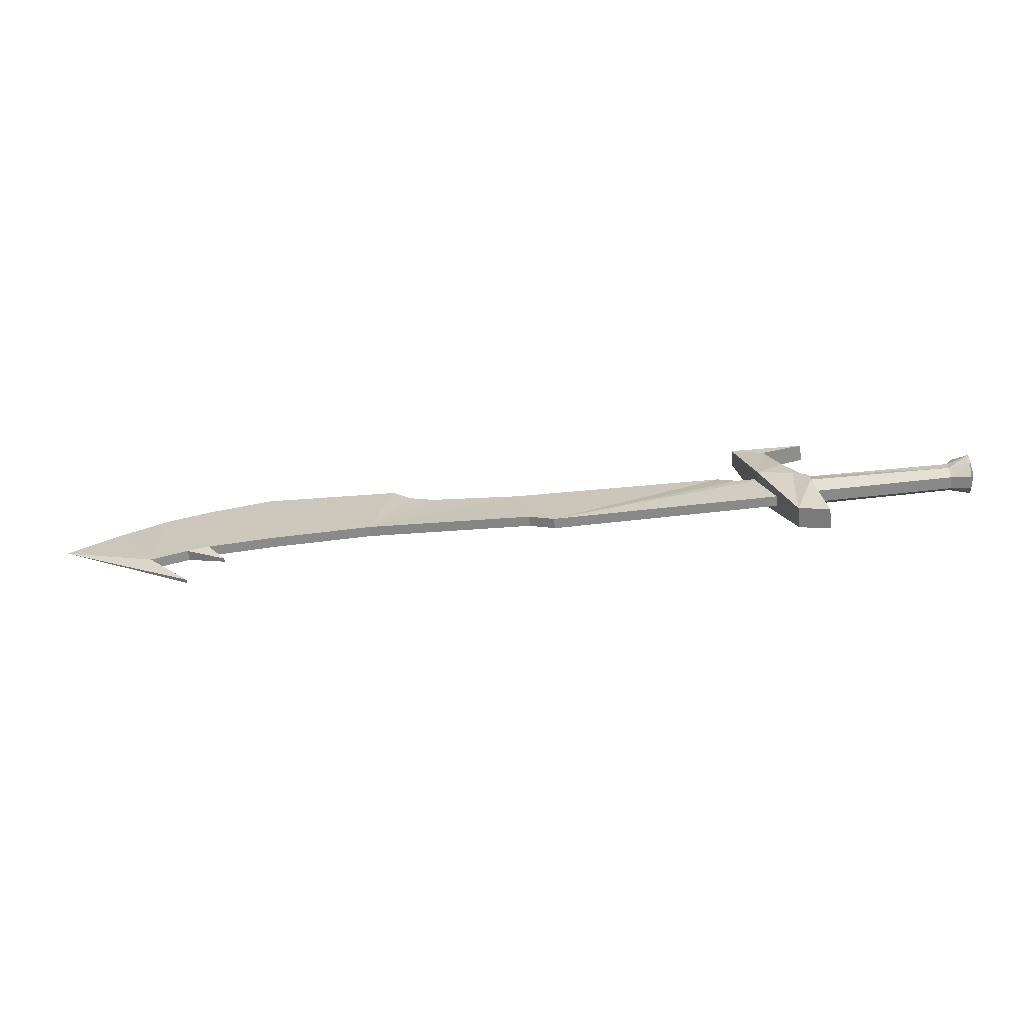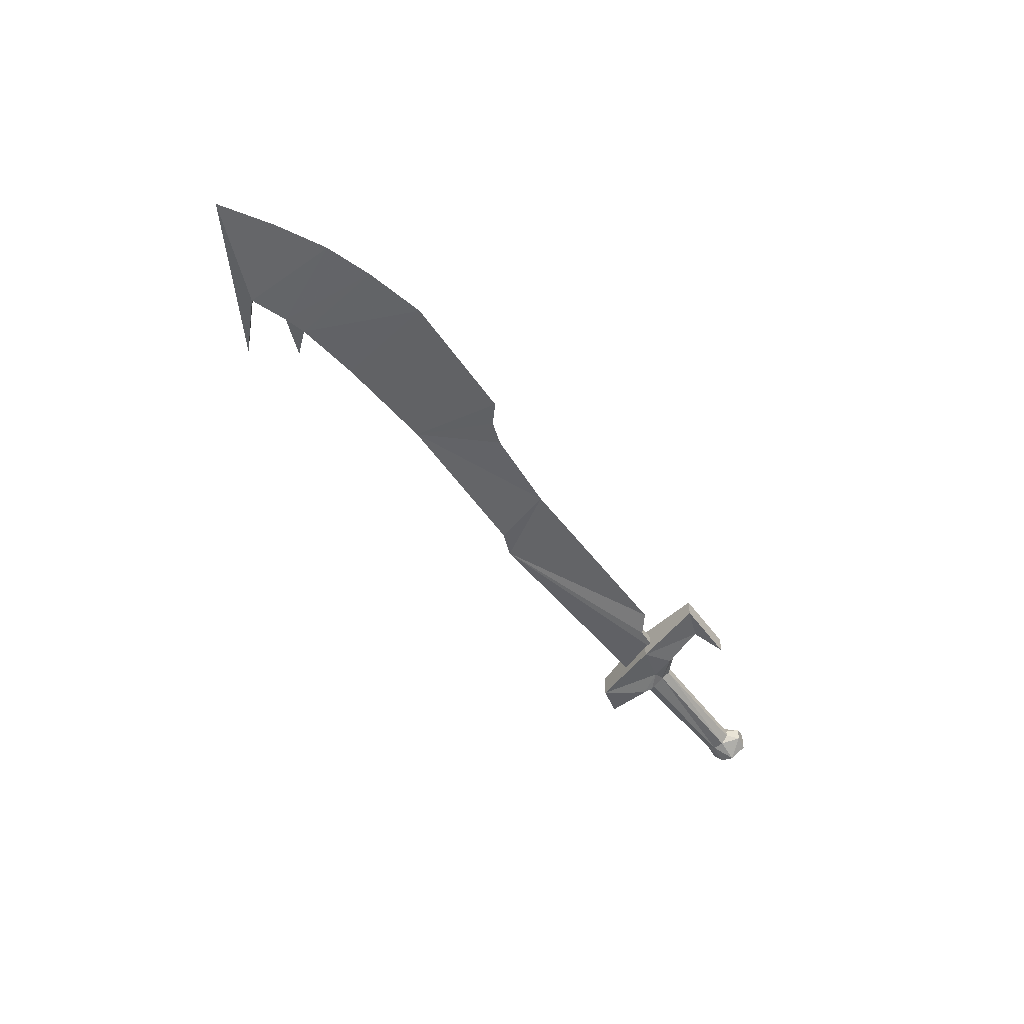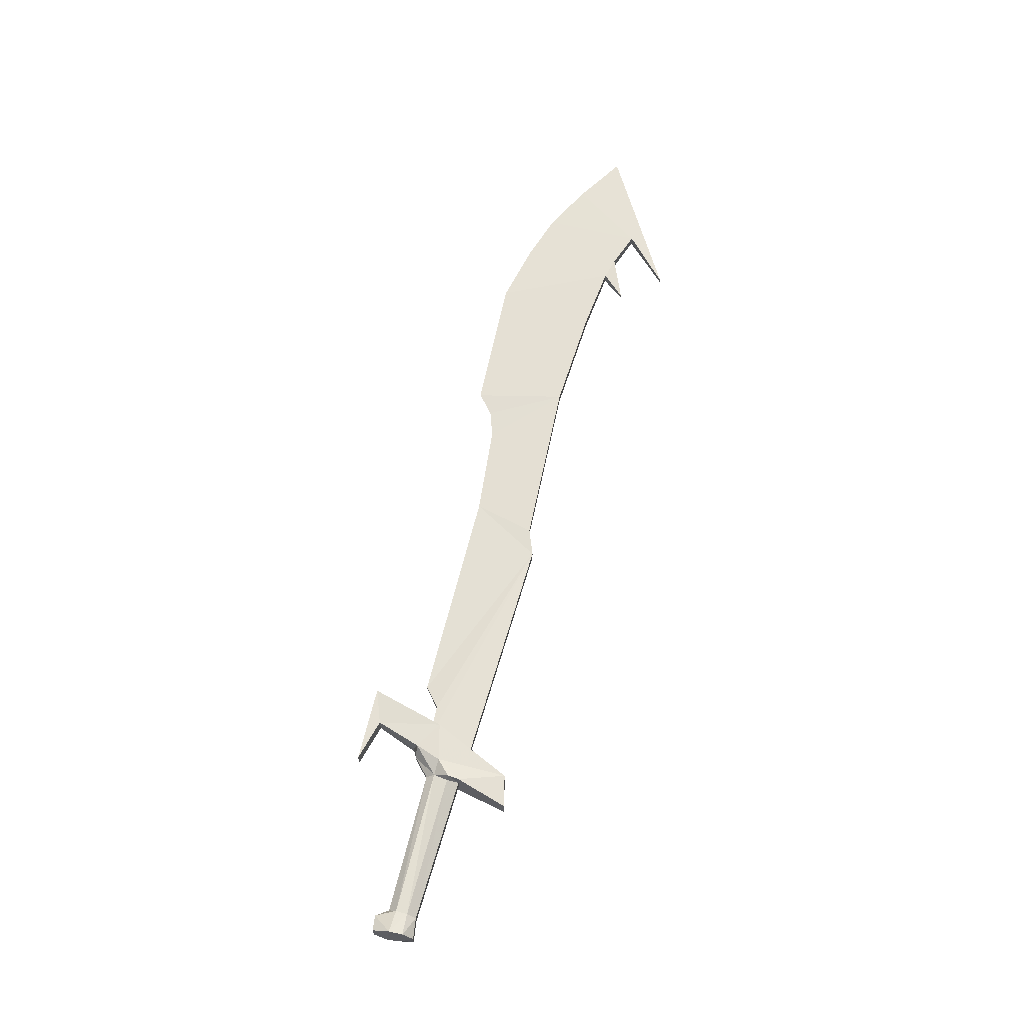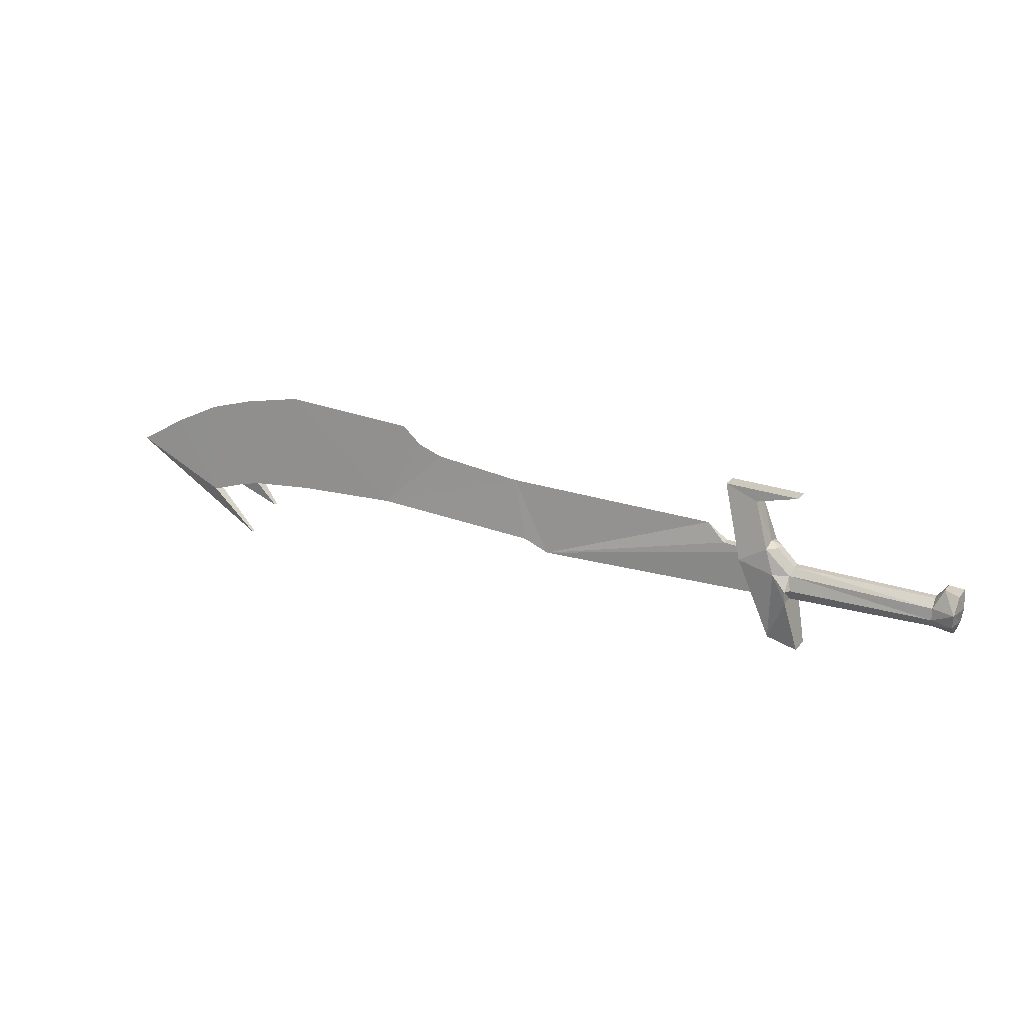
<metadata>
{"format":"obj","ext":"obj","renderer":"f3d","projection":"perspective","resolution":1024,"background":"white","views":[{"elev":-63.1,"azim":6.5,"up":"+Z"},{"elev":-48.5,"azim":-53.2,"up":"+Y"},{"elev":64.8,"azim":106.4,"up":"+Y"},{"elev":21.0,"azim":27.2,"up":"+Z"}]}
</metadata>
<code>
v  -7.478 4.968 -0.2118
v  -7.114 4.338 -0.2186
v  -7.391 3.472 -1.425
v  -7.391 3.472 -1.425
v  -7.391 4.968 -1.458
v  -7.478 4.968 -0.2118
v  -7.376 3.968 1.351
v  -9.033 4.624 1.35
v  -9.905 4.486 4.095
v  -8.897 3.297 3.994
v  -7.06 3.27 2.162
v  10.29 4.697 -0.7402
v  10.2 3.475 -1.83
v  8.033 3.475 -1.446
v  8.016 4.183 -0.4997
v  -7.06 3.27 2.162
v  7.981 3.17 1.584
v  7.995 4.068 0.734
v  -7.376 3.968 1.351
v  7.995 4.068 0.734
v  7.981 3.17 1.584
v  8.99 3.522 2.795
v  -12.84 4.624 2.406
v  -14.93 3.737 10.44
v  -6.962 3.737 10.04
v  -11.44 3.789 8.995
v  10.42 4.947 0.6943
v  10.61 3.888 2.493
v  -9.451 3.979 -6.106
v  -7.391 4.968 -1.458
v  -6.144 3.979 -7.014
v  8.016 4.183 -0.4997
v  -7.114 4.338 -0.2186
v  8.033 3.475 -1.446
v  -7.391 3.472 -1.425
v  10.42 4.947 0.6943
v  10.61 3.888 2.493
v  10.93 2.802 0.8448
v  10.68 2.802 -0.5961
v  10.29 4.697 -0.7402
v  -12.84 4.624 2.406
v  -12.84 0.9808 2.406
v  -14.93 1.868 10.44
v  -14.93 3.737 10.44
v  -9.905 2.802 4.552
v  -9.905 4.486 4.095
v  -11.44 3.789 8.995
v  -8.897 3.297 3.994
v  10.2 3.475 -1.83
v  -6.144 3.979 -7.014
v  -7.391 4.968 -1.458
v  -7.391 3.472 -1.425
v  -7.478 0.6369 -0.2118
v  -7.391 0.6369 -1.458
v  -7.391 2.133 -1.425
v  -7.391 2.133 -1.425
v  -7.114 1.266 -0.2186
v  -7.478 0.6369 -0.2118
v  -7.376 1.636 1.351
v  -7.06 2.335 2.162
v  -8.897 2.308 3.994
v  -9.905 1.119 4.095
v  -9.033 0.9808 1.35
v  10.29 0.9077 -0.7402
v  8.016 1.422 -0.4997
v  8.033 2.13 -1.446
v  10.2 2.13 -1.83
v  8.033 3.475 -1.446
v  10.2 3.475 -1.83
v  -7.06 2.335 2.162
v  -7.376 1.636 1.351
v  7.995 1.537 0.734
v  7.981 2.434 1.584
v  7.995 1.537 0.734
v  8.99 2.083 2.795
v  7.981 2.434 1.584
v  8.033 2.13 -1.446
v  -7.391 2.133 -1.425
v  -7.391 3.472 -1.425
v  8.033 3.475 -1.446
v  -12.84 0.9808 2.406
v  -11.44 1.816 8.995
v  -6.962 1.868 10.04
v  -14.93 1.868 10.44
v  10.42 0.6575 0.6943
v  10.61 1.717 2.493
v  -7.391 0.6369 -1.458
v  -9.451 1.625 -6.106
v  -6.144 1.625 -7.014
v  -7.114 1.266 -0.2186
v  8.016 1.422 -0.4997
v  10.61 1.717 2.493
v  10.42 0.6575 0.6943
v  10.29 0.9077 -0.7402
v  -6.962 1.868 10.04
v  -6.962 3.737 10.04
v  -14.93 3.737 10.44
v  -14.93 1.868 10.44
v  -11.44 1.816 8.995
v  -11.44 3.789 8.995
v  -6.962 1.868 10.04
v  -11.44 1.816 8.995
v  -9.905 1.119 4.095
v  -8.897 2.308 3.994
v  -7.06 2.335 2.162
v  -8.897 2.308 3.994
v  7.981 2.434 1.584
v  -7.06 2.335 2.162
v  8.99 2.083 2.795
v  7.981 2.434 1.584
v  10.61 1.717 2.493
v  10.2 2.13 -1.83
v  -7.391 2.133 -1.425
v  -7.391 0.6369 -1.458
v  -6.144 1.625 -7.014
v  -9.451 1.625 -6.106
v  -9.451 3.979 -6.106
v  -6.144 3.979 -7.014
v  -6.144 1.625 -7.014
v  -9.451 3.979 -6.106
v  -9.451 1.625 -6.106
v  -36.15 3.401 -1.595
v  -10.67 3.401 -1.587
v  -10.67 2.23 -1.587
v  -36.15 2.23 -1.595
v  -38.94 3.401 -0.406
v  -36.15 3.401 -1.595
v  -36.15 2.23 -1.595
v  -38.94 2.23 -0.406
v  -57.2 3.401 1.046
v  -57.2 2.23 1.046
v  -68.54 3.401 0.7709
v  -68.54 2.23 0.7709
v  -75.63 3.401 0.2137
v  -75.63 2.23 0.2137
v  -73.54 3.018 -2.376
v  -75.63 3.401 0.2137
v  -75.63 2.23 0.2137
v  -73.54 2.613 -2.376
v  -78 3.401 -0.3099
v  -73.54 3.018 -2.376
v  -73.54 2.613 -2.376
v  -78 2.23 -0.3099
v  -82 3.401 -1.558
v  -78 3.401 -0.3099
v  -78 2.23 -0.3099
v  -82 2.23 -1.558
v  -77.14 3.018 -6.578
v  -82 3.401 -1.558
v  -82 2.23 -1.558
v  -77.14 2.613 -6.578
v  -77.14 2.613 -6.578
v  -92.79 2.816 3.247
v  -77.14 3.018 -6.578
v  -17.16 2.816 5.325
v  -15.12 2.34 3.497
v  -15.12 3.291 3.497
v  -11.18 3.401 3.195
v  -15.12 3.291 3.497
v  -15.12 2.34 3.497
v  -15.12 2.34 3.497
v  -11.18 2.23 3.195
v  -11.18 3.401 3.195
v  -78 2.23 -0.3099
v  -73.54 2.613 -2.376
v  -75.63 2.23 0.2137
v  -36.15 2.23 -1.595
v  -10.67 2.23 -1.587
v  -11.18 2.23 3.195
v  -15.12 2.34 3.497
v  -17.16 2.816 5.325
v  -40.54 2.816 6.261
v  -38.94 2.23 -0.406
v  -57.2 2.23 1.046
v  -50.23 2.816 7.545
v  -52.94 2.816 8.59
v  -54.99 2.816 10.46
v  -69.98 2.816 11.64
v  -68.54 2.23 0.7709
v  -76.78 2.816 10.36
v  -81.94 2.816 8.909
v  -92.79 2.816 3.247
v  -77.14 2.613 -6.578
v  -82 2.23 -1.558
v  -87.27 2.816 6.412
v  -11.18 3.401 3.195
v  -10.67 3.401 -1.587
v  -36.15 3.401 -1.595
v  -75.63 3.401 0.2137
v  -73.54 3.018 -2.376
v  -78 3.401 -0.3099
v  -82 3.401 -1.558
v  -77.14 3.018 -6.578
v  -92.79 2.816 3.247
v  -87.27 2.816 6.412
v  -81.94 2.816 8.909
v  -76.78 2.816 10.36
v  -69.98 2.816 11.64
v  -68.54 3.401 0.7709
v  -57.2 3.401 1.046
v  -54.99 2.816 10.46
v  -52.94 2.816 8.59
v  -50.23 2.816 7.545
v  -40.54 2.816 6.261
v  -38.94 3.401 -0.406
v  -17.16 2.816 5.325
v  -15.12 3.291 3.497
g Mesh_0068
f 1 2 3
f 4 5 6
f 7 8 9
f 7 9 10
f 7 10 11
f 12 13 14
f 14 15 12
f 16 17 18
f 18 19 16
f 20 21 22
f 9 8 23
f 24 25 26
f 23 24 26
f 9 23 26
f 15 20 27
f 27 12 15
f 22 28 27
f 27 20 22
f 29 23 8
f 8 1 30
f 29 8 30
f 29 30 31
f 19 18 32
f 32 33 19
f 33 32 34
f 34 35 33
f 7 2 1
f 1 8 7
f 36 37 38
f 36 38 39
f 39 40 36
f 41 42 43
f 43 44 41
f 45 46 47
f 48 46 45
f 49 40 39
f 50 51 52
f 53 54 55
f 56 57 58
f 59 60 61
f 59 61 62
f 59 62 63
f 64 65 66
f 66 67 64
f 67 66 68
f 68 69 67
f 70 71 72
f 72 73 70
f 74 75 76
f 77 78 79
f 79 80 77
f 81 63 62
f 81 62 82
f 82 83 84
f 81 82 84
f 65 64 85
f 85 74 65
f 75 74 85
f 85 86 75
f 87 58 63
f 63 81 88
f 87 63 88
f 87 88 89
f 71 90 91
f 91 72 71
f 90 78 77
f 77 91 90
f 59 63 58
f 58 57 59
f 92 93 38
f 38 37 92
f 93 94 39
f 39 38 93
f 95 96 97
f 97 98 95
f 99 100 25
f 25 101 99
f 45 47 102
f 102 103 45
f 104 48 45
f 45 103 104
f 105 11 10
f 10 106 105
f 107 17 16
f 16 108 107
f 109 22 21
f 21 110 109
f 28 22 109
f 109 111 28
f 112 49 39
f 39 94 112
f 52 113 114
f 52 114 115
f 52 115 50
f 116 117 118
f 118 119 116
f 120 121 42
f 42 41 120
f 122 123 124
f 124 125 122
f 126 127 128
f 128 129 126
f 130 126 129
f 129 131 130
f 132 130 131
f 131 133 132
f 134 132 133
f 133 135 134
f 136 137 138
f 138 139 136
f 140 141 142
f 142 143 140
f 144 145 146
f 146 147 144
f 148 149 150
f 150 151 148
f 152 153 154
f 155 156 157
f 158 159 160
f 161 162 163
f 164 165 166
f 167 168 169
f 167 169 170
f 167 170 171
f 167 171 172
f 173 167 172
f 174 173 172
f 174 172 175
f 174 175 176
f 174 176 177
f 174 177 178
f 179 174 178
f 166 179 178
f 166 178 180
f 164 166 180
f 164 180 181
f 182 183 184
f 185 182 184
f 181 185 184
f 164 181 184
f 186 187 188
f 189 190 191
f 192 193 194
f 192 194 195
f 192 195 196
f 191 192 196
f 191 196 197
f 189 191 197
f 189 197 198
f 199 189 198
f 200 199 198
f 200 198 201
f 200 201 202
f 200 202 203
f 200 203 204
f 205 200 204
f 188 205 204
f 188 204 206
f 188 206 207
f 186 188 207
v  -7.478 4.968 -0.2118
v  -7.114 4.338 -0.2186
v  -7.391 3.472 -1.425
v  -7.391 3.472 -1.425
v  -7.391 4.968 -1.458
v  -7.478 4.968 -0.2118
v  -7.376 3.968 1.351
v  -9.033 4.624 1.35
v  -9.905 4.486 4.095
v  -8.897 3.297 3.994
v  -7.06 3.27 2.162
v  10.29 4.697 -0.7402
v  10.2 3.475 -1.83
v  8.033 3.475 -1.446
v  8.016 4.183 -0.4997
v  -7.06 3.27 2.162
v  7.981 3.17 1.584
v  7.995 4.068 0.734
v  -7.376 3.968 1.351
v  7.995 4.068 0.734
v  7.981 3.17 1.584
v  8.99 3.522 2.795
v  -12.84 4.624 2.406
v  -14.93 3.737 10.44
v  -6.962 3.737 10.04
v  -11.44 3.789 8.995
v  10.42 4.947 0.6943
v  10.61 3.888 2.493
v  -9.451 3.979 -6.106
v  -7.391 4.968 -1.458
v  -6.144 3.979 -7.014
v  8.016 4.183 -0.4997
v  -7.114 4.338 -0.2186
v  8.033 3.475 -1.446
v  -7.391 3.472 -1.425
v  10.42 4.947 0.6943
v  10.61 3.888 2.493
v  10.93 2.802 0.8448
v  10.68 2.802 -0.5961
v  10.29 4.697 -0.7402
v  -12.84 4.624 2.406
v  -12.84 0.9808 2.406
v  -14.93 1.868 10.44
v  -14.93 3.737 10.44
v  -9.905 2.802 4.552
v  -9.905 4.486 4.095
v  -11.44 3.789 8.995
v  -8.897 3.297 3.994
v  10.2 3.475 -1.83
v  -6.144 3.979 -7.014
v  -7.391 4.968 -1.458
v  -7.391 3.472 -1.425
v  -7.478 0.6369 -0.2118
v  -7.391 0.6369 -1.458
v  -7.391 2.133 -1.425
v  -7.391 2.133 -1.425
v  -7.114 1.266 -0.2186
v  -7.478 0.6369 -0.2118
v  -7.376 1.636 1.351
v  -7.06 2.335 2.162
v  -8.897 2.308 3.994
v  -9.905 1.119 4.095
v  -9.033 0.9808 1.35
v  10.29 0.9077 -0.7402
v  8.016 1.422 -0.4997
v  8.033 2.13 -1.446
v  10.2 2.13 -1.83
v  8.033 3.475 -1.446
v  10.2 3.475 -1.83
v  -7.06 2.335 2.162
v  -7.376 1.636 1.351
v  7.995 1.537 0.734
v  7.981 2.434 1.584
v  7.995 1.537 0.734
v  8.99 2.083 2.795
v  7.981 2.434 1.584
v  8.033 2.13 -1.446
v  -7.391 2.133 -1.425
v  -7.391 3.472 -1.425
v  8.033 3.475 -1.446
v  -12.84 0.9808 2.406
v  -11.44 1.816 8.995
v  -6.962 1.868 10.04
v  -14.93 1.868 10.44
v  10.42 0.6575 0.6943
v  10.61 1.717 2.493
v  -7.391 0.6369 -1.458
v  -9.451 1.625 -6.106
v  -6.144 1.625 -7.014
v  -7.114 1.266 -0.2186
v  8.016 1.422 -0.4997
v  10.61 1.717 2.493
v  10.42 0.6575 0.6943
v  10.29 0.9077 -0.7402
v  -6.962 1.868 10.04
v  -6.962 3.737 10.04
v  -14.93 3.737 10.44
v  -14.93 1.868 10.44
v  -11.44 1.816 8.995
v  -11.44 3.789 8.995
v  -6.962 1.868 10.04
v  -11.44 1.816 8.995
v  -9.905 1.119 4.095
v  -8.897 2.308 3.994
v  -7.06 2.335 2.162
v  -8.897 2.308 3.994
v  7.981 2.434 1.584
v  -7.06 2.335 2.162
v  8.99 2.083 2.795
v  7.981 2.434 1.584
v  10.61 1.717 2.493
v  10.2 2.13 -1.83
v  -7.391 2.133 -1.425
v  -7.391 0.6369 -1.458
v  -6.144 1.625 -7.014
v  -9.451 1.625 -6.106
v  -9.451 3.979 -6.106
v  -6.144 3.979 -7.014
v  -6.144 1.625 -7.014
v  -9.451 3.979 -6.106
v  -9.451 1.625 -6.106
v  -36.15 3.401 -1.595
v  -10.67 3.401 -1.587
v  -10.67 2.23 -1.587
v  -36.15 2.23 -1.595
v  -38.94 3.401 -0.406
v  -36.15 3.401 -1.595
v  -36.15 2.23 -1.595
v  -38.94 2.23 -0.406
v  -57.2 3.401 1.046
v  -57.2 2.23 1.046
v  -68.54 3.401 0.7709
v  -68.54 2.23 0.7709
v  -75.63 3.401 0.2137
v  -75.63 2.23 0.2137
v  -73.54 3.018 -2.376
v  -75.63 3.401 0.2137
v  -75.63 2.23 0.2137
v  -73.54 2.613 -2.376
v  -78 3.401 -0.3099
v  -73.54 3.018 -2.376
v  -73.54 2.613 -2.376
v  -78 2.23 -0.3099
v  -82 3.401 -1.558
v  -78 3.401 -0.3099
v  -78 2.23 -0.3099
v  -82 2.23 -1.558
v  -77.14 3.018 -6.578
v  -82 3.401 -1.558
v  -82 2.23 -1.558
v  -77.14 2.613 -6.578
v  -77.14 2.613 -6.578
v  -92.79 2.816 3.247
v  -77.14 3.018 -6.578
v  -17.16 2.816 5.325
v  -15.12 2.34 3.497
v  -15.12 3.291 3.497
v  -11.18 3.401 3.195
v  -15.12 3.291 3.497
v  -15.12 2.34 3.497
v  -15.12 2.34 3.497
v  -11.18 2.23 3.195
v  -11.18 3.401 3.195
v  -78 2.23 -0.3099
v  -73.54 2.613 -2.376
v  -75.63 2.23 0.2137
v  -36.15 2.23 -1.595
v  -10.67 2.23 -1.587
v  -11.18 2.23 3.195
v  -15.12 2.34 3.497
v  -17.16 2.816 5.325
v  -40.54 2.816 6.261
v  -38.94 2.23 -0.406
v  -57.2 2.23 1.046
v  -50.23 2.816 7.545
v  -52.94 2.816 8.59
v  -54.99 2.816 10.46
v  -69.98 2.816 11.64
v  -68.54 2.23 0.7709
v  -76.78 2.816 10.36
v  -81.94 2.816 8.909
v  -92.79 2.816 3.247
v  -77.14 2.613 -6.578
v  -82 2.23 -1.558
v  -87.27 2.816 6.412
v  -11.18 3.401 3.195
v  -10.67 3.401 -1.587
v  -36.15 3.401 -1.595
v  -75.63 3.401 0.2137
v  -73.54 3.018 -2.376
v  -78 3.401 -0.3099
v  -82 3.401 -1.558
v  -77.14 3.018 -6.578
v  -92.79 2.816 3.247
v  -87.27 2.816 6.412
v  -81.94 2.816 8.909
v  -76.78 2.816 10.36
v  -69.98 2.816 11.64
v  -68.54 3.401 0.7709
v  -57.2 3.401 1.046
v  -54.99 2.816 10.46
v  -52.94 2.816 8.59
v  -50.23 2.816 7.545
v  -40.54 2.816 6.261
v  -38.94 3.401 -0.406
v  -17.16 2.816 5.325
v  -15.12 3.291 3.497
g Mesh_0069
f 208 209 210
f 211 212 213
f 214 215 216
f 214 216 217
f 214 217 218
f 219 220 221
f 221 222 219
f 223 224 225
f 225 226 223
f 227 228 229
f 216 215 230
f 231 232 233
f 230 231 233
f 216 230 233
f 222 227 234
f 234 219 222
f 229 235 234
f 234 227 229
f 236 230 215
f 215 208 237
f 236 215 237
f 236 237 238
f 226 225 239
f 239 240 226
f 240 239 241
f 241 242 240
f 214 209 208
f 208 215 214
f 243 244 245
f 243 245 246
f 246 247 243
f 248 249 250
f 250 251 248
f 252 253 254
f 255 253 252
f 256 247 246
f 257 258 259
f 260 261 262
f 263 264 265
f 266 267 268
f 266 268 269
f 266 269 270
f 271 272 273
f 273 274 271
f 274 273 275
f 275 276 274
f 277 278 279
f 279 280 277
f 281 282 283
f 284 285 286
f 286 287 284
f 288 270 269
f 288 269 289
f 289 290 291
f 288 289 291
f 272 271 292
f 292 281 272
f 282 281 292
f 292 293 282
f 294 265 270
f 270 288 295
f 294 270 295
f 294 295 296
f 278 297 298
f 298 279 278
f 297 285 284
f 284 298 297
f 266 270 265
f 265 264 266
f 299 300 245
f 245 244 299
f 300 301 246
f 246 245 300
f 302 303 304
f 304 305 302
f 306 307 232
f 232 308 306
f 252 254 309
f 309 310 252
f 311 255 252
f 252 310 311
f 312 218 217
f 217 313 312
f 314 224 223
f 223 315 314
f 316 229 228
f 228 317 316
f 235 229 316
f 316 318 235
f 319 256 246
f 246 301 319
f 259 320 321
f 259 321 322
f 259 322 257
f 323 324 325
f 325 326 323
f 327 328 249
f 249 248 327
f 329 330 331
f 331 332 329
f 333 334 335
f 335 336 333
f 337 333 336
f 336 338 337
f 339 337 338
f 338 340 339
f 341 339 340
f 340 342 341
f 343 344 345
f 345 346 343
f 347 348 349
f 349 350 347
f 351 352 353
f 353 354 351
f 355 356 357
f 357 358 355
f 359 360 361
f 362 363 364
f 365 366 367
f 368 369 370
f 371 372 373
f 374 375 376
f 374 376 377
f 374 377 378
f 374 378 379
f 380 374 379
f 381 380 379
f 381 379 382
f 381 382 383
f 381 383 384
f 381 384 385
f 386 381 385
f 373 386 385
f 373 385 387
f 371 373 387
f 371 387 388
f 389 390 391
f 392 389 391
f 388 392 391
f 371 388 391
f 393 394 395
f 396 397 398
f 399 400 401
f 399 401 402
f 399 402 403
f 398 399 403
f 398 403 404
f 396 398 404
f 396 404 405
f 406 396 405
f 407 406 405
f 407 405 408
f 407 408 409
f 407 409 410
f 407 410 411
f 412 407 411
f 395 412 411
f 395 411 413
f 395 413 414
f 393 395 414

</code>
